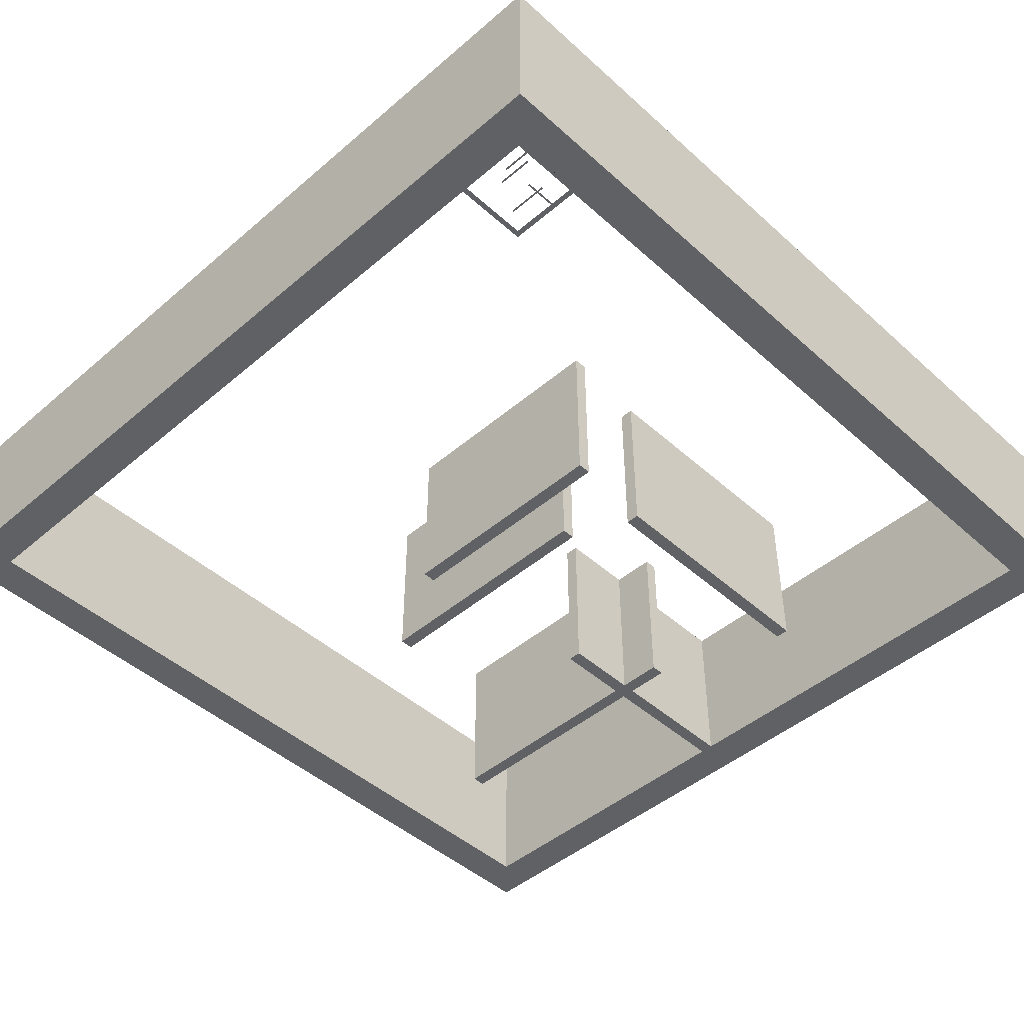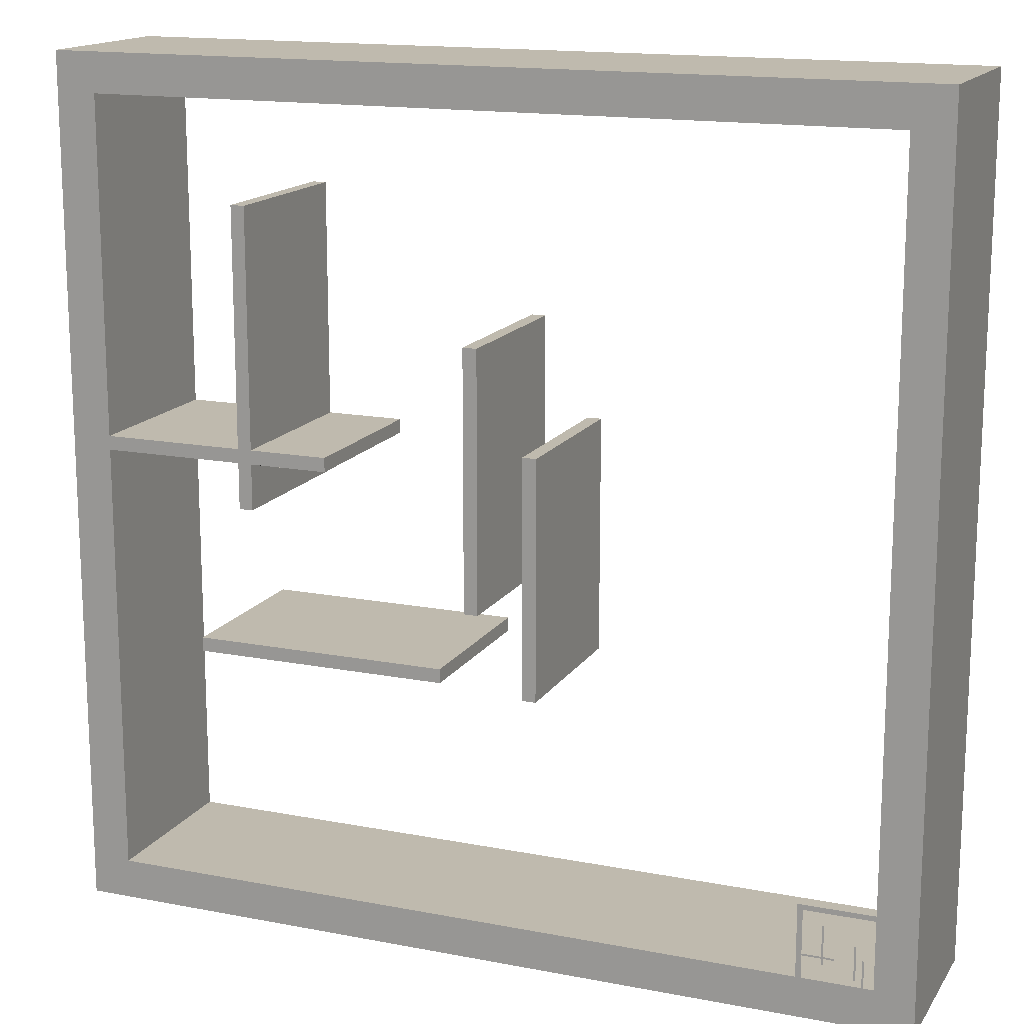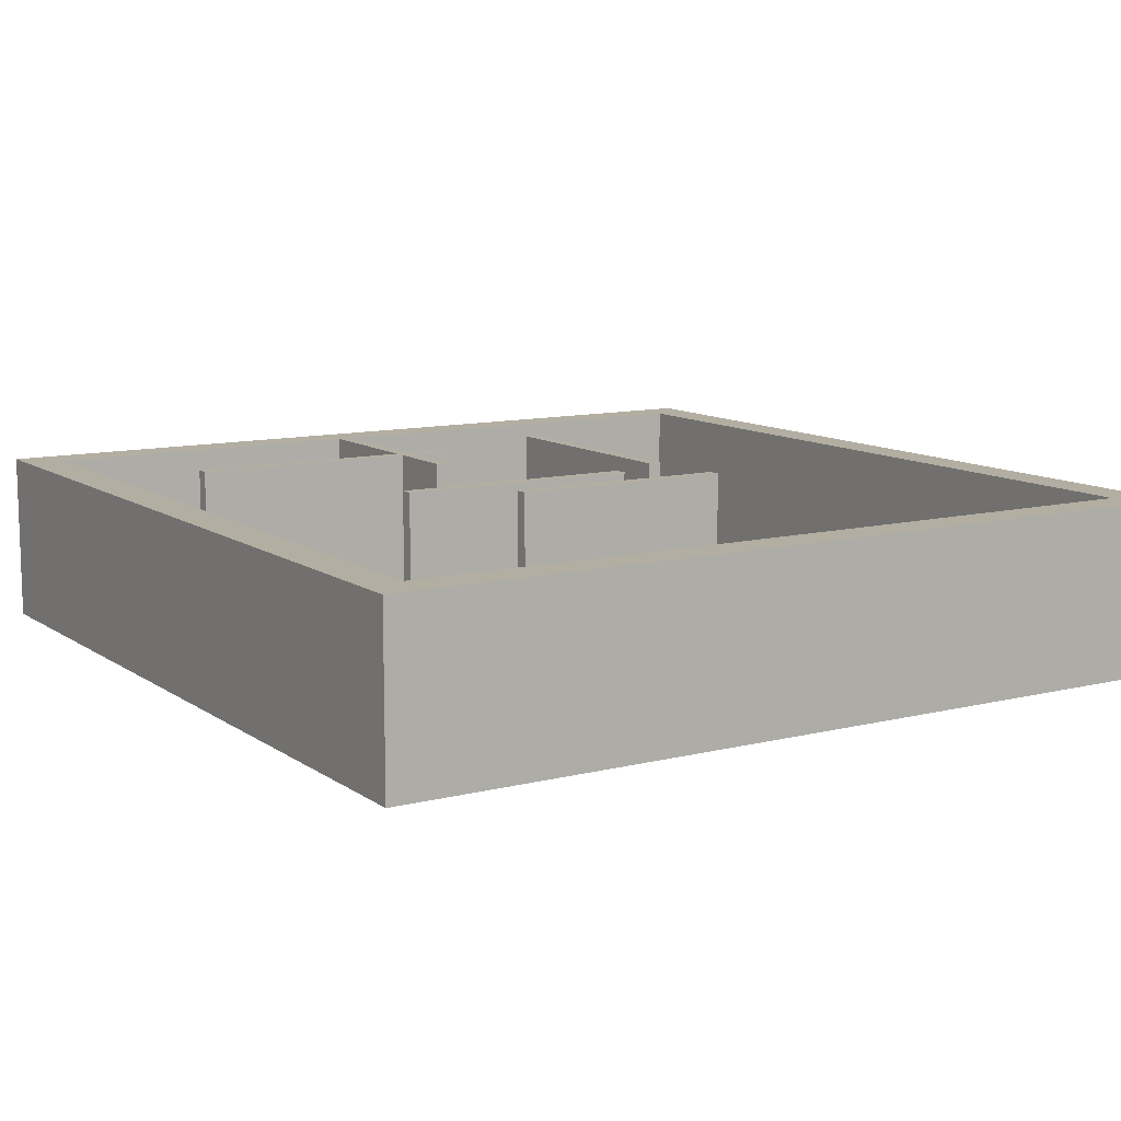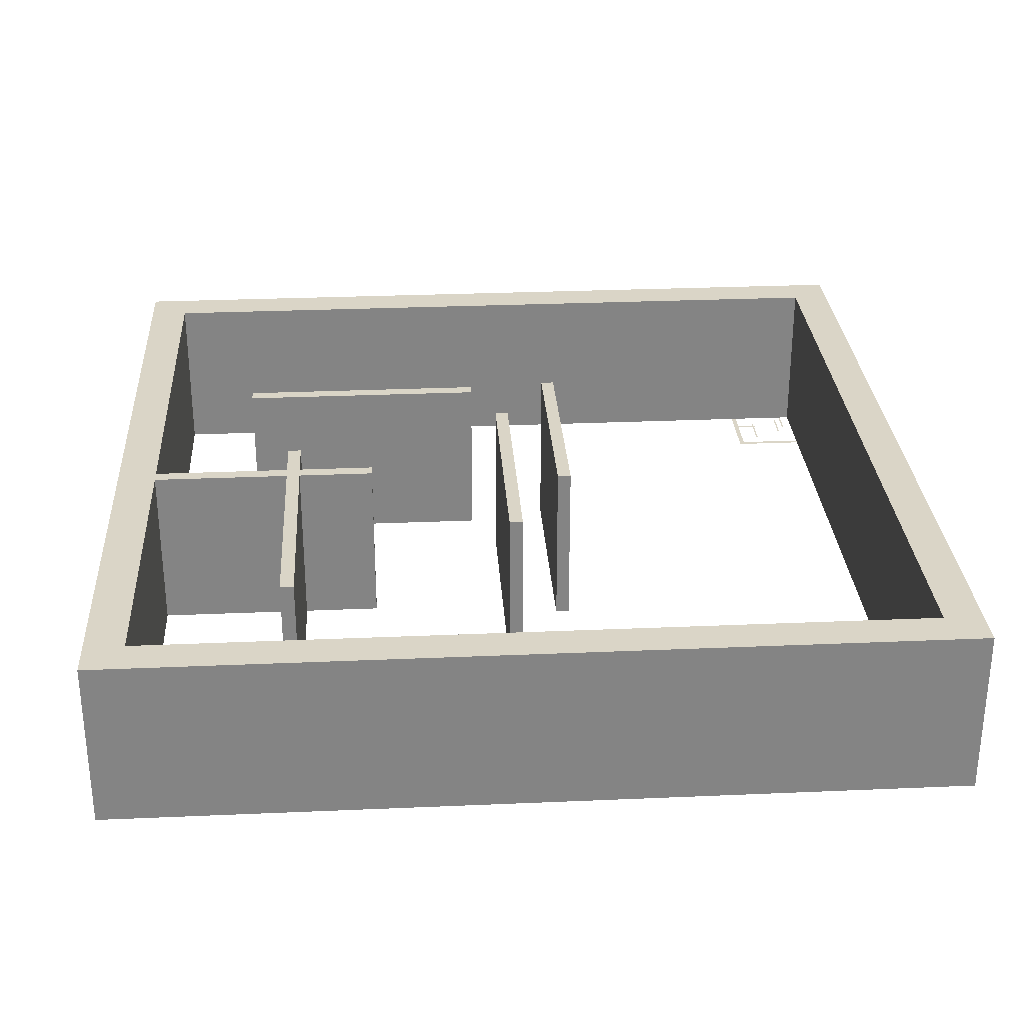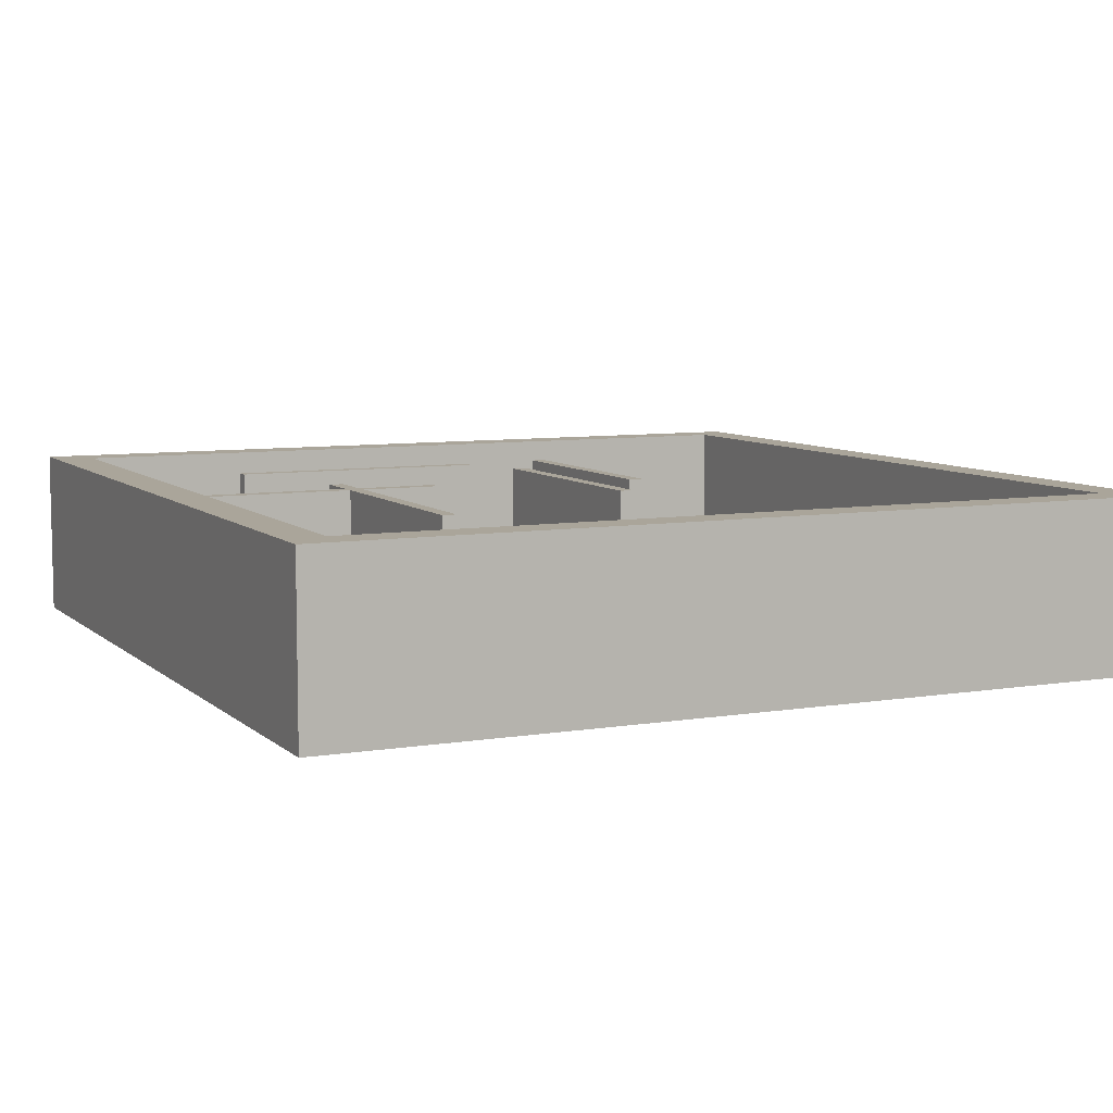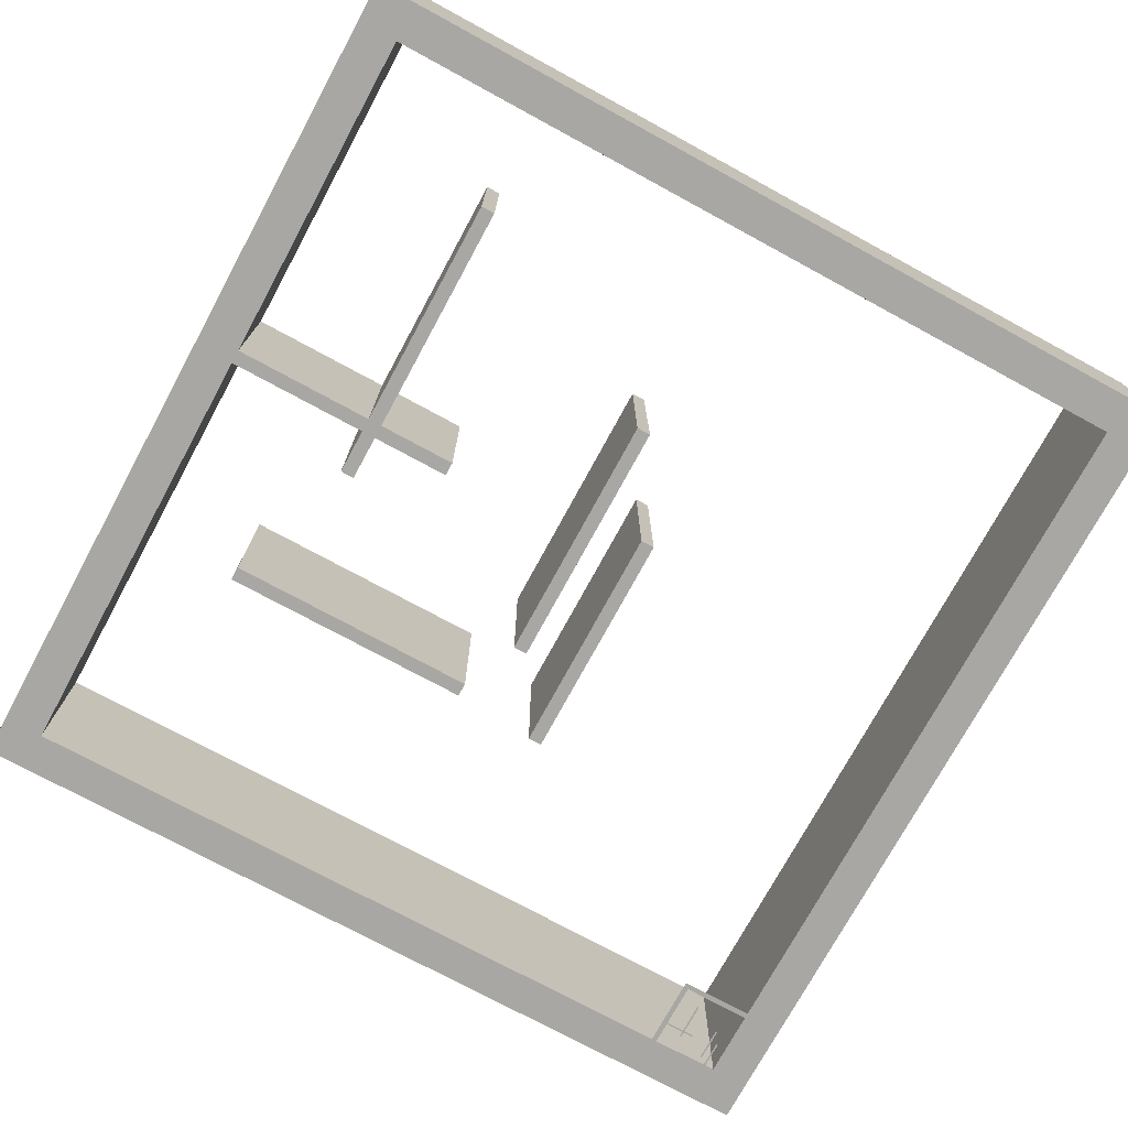
<metadata>
{"format":"obj","ext":"obj","renderer":"f3d","projection":"perspective","resolution":1024,"background":"white","views":[{"elev":-46.0,"azim":-45.7,"up":"+Z"},{"elev":15.5,"azim":-157.9,"up":"+Y"},{"elev":10.8,"azim":-121.9,"up":"+Z"},{"elev":29.0,"azim":176.3,"up":"+Z"},{"elev":7.6,"azim":154.8,"up":"+Z"},{"elev":-74.6,"azim":151.5,"up":"+Z"}]}
</metadata>
<code>
o Curve.003_mesh_Curve.005
v 0.5455 0.3329 0
v 0.5455 0.3248 0
v 0.6937 0.3248 0
v 0.8419 0.3248 0
v 0.8419 0.3329 0
v 0.8419 0.3409 0
v 0.6937 0.3409 0
v 0.5455 0.3409 0
v 0 0.5 0
v 0 0 0
v 0.5 0 0
v 1 0 0
v 1 0.5 0
v 1 1 0
v 0.5 1 0
v 0 1 0
v 0.9536 0.7614 0
v 0.9536 0.5682 0
v 0.8712 0.5682 0
v 0.7888 0.5682 0
v 0.7888 0.7045 0
v 0.7888 0.8409 0
v 0.7808 0.8409 0
v 0.7727 0.8409 0
v 0.7727 0.7045 0
v 0.7727 0.5682 0
v 0.7273 0.5682 0
v 0.6818 0.5682 0
v 0.6818 0.5601 0
v 0.6818 0.5521 0
v 0.7273 0.5521 0
v 0.7727 0.5521 0
v 0.7727 0.5256 0
v 0.7727 0.4991 0
v 0.7808 0.4991 0
v 0.7888 0.4991 0
v 0.7888 0.5256 0
v 0.7888 0.5521 0
v 0.8712 0.5521 0
v 0.9536 0.5521 0
v 0.9536 0.2992 0
v 0.9536 0.0464 0
v 0.4995 0.0464 0
v 0.04546 0.0464 0
v 0.04546 0.5005 0
v 0.04546 0.9545 0
v 0.4995 0.9545 0
v 0.9536 0.9545 0
v 0.5 0.5563 0
v 0.5 0.4081 0
v 0.508 0.4081 0
v 0.5161 0.4081 0
v 0.5161 0.5563 0
v 0.5161 0.7045 0
v 0.508 0.7045 0
v 0.5 0.7045 0
v 0.4318 0.4541 0
v 0.4318 0.3172 0
v 0.4399 0.3172 0
v 0.4479 0.3172 0
v 0.4479 0.4541 0
v 0.4479 0.5909 0
v 0.4399 0.5909 0
v 0.4318 0.5909 0
v 0.5455 0.3329 0
v 0.5455 0.3248 0
v 0.6937 0.3248 0
v 0.8419 0.3248 0
v 0.8419 0.3329 0
v 0.8419 0.3409 0
v 0.6937 0.3409 0
v 0.5455 0.3409 0
v 0 0.5 0
v 0 0 0
v 0.5 0 0
v 1 0 0
v 1 0.5 0
v 1 1 0
v 0.5 1 0
v 0 1 0
v 0.9536 0.7614 0
v 0.9536 0.5682 0
v 0.8712 0.5682 0
v 0.7888 0.5682 0
v 0.7888 0.7045 0
v 0.7888 0.8409 0
v 0.7808 0.8409 0
v 0.7727 0.8409 0
v 0.7727 0.7045 0
v 0.7727 0.5682 0
v 0.7273 0.5682 0
v 0.6818 0.5682 0
v 0.6818 0.5601 0
v 0.6818 0.5521 0
v 0.7273 0.5521 0
v 0.7727 0.5521 0
v 0.7727 0.5256 0
v 0.7727 0.4991 0
v 0.7808 0.4991 0
v 0.7888 0.4991 0
v 0.7888 0.5256 0
v 0.7888 0.5521 0
v 0.8712 0.5521 0
v 0.9536 0.5521 0
v 0.9536 0.2992 0
v 0.9536 0.0464 0
v 0.4995 0.0464 0
v 0.04546 0.0464 0
v 0.04546 0.5005 0
v 0.04546 0.9545 0
v 0.4995 0.9545 0
v 0.9536 0.9545 0
v 0.5 0.5563 0
v 0.5 0.4081 0
v 0.508 0.4081 0
v 0.5161 0.4081 0
v 0.5161 0.5563 0
v 0.5161 0.7045 0
v 0.508 0.7045 0
v 0.5 0.7045 0
v 0.4318 0.4541 0
v 0.4318 0.3172 0
v 0.4399 0.3172 0
v 0.4479 0.3172 0
v 0.4479 0.4541 0
v 0.4479 0.5909 0
v 0.4399 0.5909 0
v 0.4318 0.5909 0
v 0.5455 0.3329 0.2
v 0.5455 0.3248 0.2
v 0.6937 0.3248 0.2
v 0.8419 0.3248 0.2
v 0.8419 0.3329 0.2
v 0.8419 0.3409 0.2
v 0.6937 0.3409 0.2
v 0.5455 0.3409 0.2
v 0 0.5 0.2
v 0 0 0.2
v 0.5 0 0.2
v 1 0 0.2
v 1 0.5 0.2
v 1 1 0.2
v 0.5 1 0.2
v 0 1 0.2
v 0.9536 0.7614 0.2
v 0.9536 0.5682 0.2
v 0.8712 0.5682 0.2
v 0.7888 0.5682 0.2
v 0.7888 0.7045 0.2
v 0.7888 0.8409 0.2
v 0.7808 0.8409 0.2
v 0.7727 0.8409 0.2
v 0.7727 0.7045 0.2
v 0.7727 0.5682 0.2
v 0.7273 0.5682 0.2
v 0.6818 0.5682 0.2
v 0.6818 0.5601 0.2
v 0.6818 0.5521 0.2
v 0.7273 0.5521 0.2
v 0.7727 0.5521 0.2
v 0.7727 0.5256 0.2
v 0.7727 0.4991 0.2
v 0.7808 0.4991 0.2
v 0.7888 0.4991 0.2
v 0.7888 0.5256 0.2
v 0.7888 0.5521 0.2
v 0.8712 0.5521 0.2
v 0.9536 0.5521 0.2
v 0.9536 0.2992 0.2
v 0.9536 0.0464 0.2
v 0.4995 0.0464 0.2
v 0.04546 0.0464 0.2
v 0.04546 0.5005 0.2
v 0.04546 0.9545 0.2
v 0.4995 0.9545 0.2
v 0.9536 0.9545 0.2
v 0.5 0.5563 0.2
v 0.5 0.4081 0.2
v 0.508 0.4081 0.2
v 0.5161 0.4081 0.2
v 0.5161 0.5563 0.2
v 0.5161 0.7045 0.2
v 0.508 0.7045 0.2
v 0.5 0.7045 0.2
v 0.4318 0.4541 0.2
v 0.4318 0.3172 0.2
v 0.4399 0.3172 0.2
v 0.4479 0.3172 0.2
v 0.4479 0.4541 0.2
v 0.4479 0.5909 0.2
v 0.4399 0.5909 0.2
v 0.4318 0.5909 0.2
f 9 16 46
f 46 16 15
f 46 15 14
f 46 14 48
f 48 14 13
f 9 46 45
f 47 46 48
f 17 48 13
f 25 24 23
f 25 23 22
f 25 22 21
f 18 17 13
f 49 56 55
f 49 55 54
f 49 54 53
f 26 25 21
f 26 21 20
f 57 64 63
f 57 63 62
f 57 62 61
f 29 28 27
f 29 27 26
f 29 26 20
f 29 20 19
f 29 19 18
f 29 18 40
f 40 18 13
f 30 29 40
f 50 49 53
f 50 53 52
f 31 30 40
f 32 31 40
f 33 32 38
f 38 32 40
f 33 38 37
f 39 38 40
f 41 40 13
f 34 33 37
f 34 37 36
f 9 45 44
f 10 9 44
f 41 13 12
f 35 34 36
f 58 57 61
f 58 61 60
f 51 50 52
f 1 8 7
f 1 7 6
f 1 6 5
f 2 1 5
f 2 5 4
f 3 2 4
f 59 58 60
f 42 41 12
f 10 44 43
f 10 43 42
f 10 42 12
f 11 10 12
f 67 68 132 131
f 127 128 192 191
f 74 75 139 138
f 109 110 174 173
f 116 117 181 180
f 83 84 148 147
f 73 74 138 137
f 128 121 185 192
f 72 65 129 136
f 89 90 154 153
f 96 97 161 160
f 122 123 187 186
f 124 125 189 188
f 107 108 172 171
f 68 69 133 132
f 126 127 191 190
f 101 102 166 165
f 95 96 160 159
f 115 116 180 179
f 69 70 134 133
f 100 101 165 164
f 66 67 131 130
f 121 122 186 185
f 65 66 130 129
f 92 93 157 156
f 120 113 177 184
f 75 76 140 139
f 119 120 184 183
f 91 92 156 155
f 99 100 164 163
f 90 91 155 154
f 94 95 159 158
f 108 109 173 172
f 88 89 153 152
f 79 80 144 143
f 87 88 152 151
f 114 115 179 178
f 86 87 151 150
f 113 114 178 177
f 93 94 158 157
f 85 86 150 149
f 118 119 183 182
f 84 85 149 148
f 110 111 175 174
f 112 81 145 176
f 125 126 190 189
f 111 112 176 175
f 82 83 147 146
f 98 99 163 162
f 81 82 146 145
f 105 106 170 169
f 123 124 188 187
f 80 73 137 144
f 71 72 136 135
f 78 79 143 142
f 104 105 169 168
f 117 118 182 181
f 77 78 142 141
f 27 28 92 91
f 55 56 120 119
f 11 12 76 75
f 56 49 113 120
f 28 29 93 92
f 1 2 66 65
f 57 58 122 121
f 2 3 67 66
f 36 37 101 100
f 5 6 70 69
f 51 52 116 115
f 31 32 96 95
f 37 38 102 101
f 62 63 127 126
f 4 5 69 68
f 43 44 108 107
f 60 61 125 124
f 58 59 123 122
f 32 33 97 96
f 25 26 90 89
f 8 1 65 72
f 64 57 121 128
f 9 10 74 73
f 19 20 84 83
f 52 53 117 116
f 45 46 110 109
f 10 11 75 74
f 63 64 128 127
f 3 4 68 67
f 6 7 71 70
f 42 43 107 106
f 33 34 98 97
f 38 39 103 102
f 12 13 77 76
f 39 40 104 103
f 13 14 78 77
f 53 54 118 117
f 40 41 105 104
f 14 15 79 78
f 7 8 72 71
f 16 9 73 80
f 59 60 124 123
f 41 42 106 105
f 17 18 82 81
f 34 35 99 98
f 18 19 83 82
f 47 48 112 111
f 61 62 126 125
f 48 17 81 112
f 46 47 111 110
f 20 21 85 84
f 54 55 119 118
f 21 22 86 85
f 29 30 94 93
f 49 50 114 113
f 22 23 87 86
f 50 51 115 114
f 23 24 88 87
f 15 16 80 79
f 24 25 89 88
f 44 45 109 108
f 30 31 95 94
f 26 27 91 90
f 35 36 100 99
f 137 174 144
f 174 143 144
f 174 142 143
f 174 176 142
f 176 141 142
f 137 173 174
f 175 176 174
f 145 141 176
f 153 151 152
f 153 150 151
f 153 149 150
f 146 141 145
f 177 183 184
f 177 182 183
f 177 181 182
f 154 149 153
f 154 148 149
f 185 191 192
f 185 190 191
f 185 189 190
f 157 155 156
f 157 154 155
f 157 148 154
f 157 147 148
f 157 146 147
f 157 168 146
f 168 141 146
f 158 168 157
f 178 181 177
f 178 180 181
f 159 168 158
f 160 168 159
f 161 166 160
f 166 168 160
f 161 165 166
f 167 168 166
f 169 141 168
f 162 165 161
f 162 164 165
f 137 172 173
f 138 172 137
f 169 140 141
f 163 164 162
f 186 189 185
f 186 188 189
f 179 180 178
f 129 135 136
f 129 134 135
f 129 133 134
f 130 133 129
f 130 132 133
f 131 132 130
f 187 188 186
f 170 140 169
f 138 171 172
f 138 170 171
f 138 140 170
f 139 140 138
f 70 71 135 134
f 106 107 171 170
f 97 98 162 161
f 102 103 167 166
f 76 77 141 140
f 103 104 168 167
o Curve.003_Curve.005
v 0.07169 0.04374 0
v 0.07169 0.04268 0
v 0.09116 0.04268 0
v 0.1106 0.04268 0
v 0.1106 0.04374 0
v 0.1106 0.04479 0
v 0.09116 0.04479 0
v 0.07169 0.04479 0
v 0 0.0657 0
v 0 0 0
v 0.06571 0 0
v 0.1314 0 0
v 0.1314 0.0657 0
v 0.1314 0.1314 0
v 0.06571 0.1314 0
v 0 0.1314 0
v 0.1253 0.1 0
v 0.1253 0.07466 0
v 0.1145 0.07466 0
v 0.1037 0.07466 0
v 0.1037 0.09258 0
v 0.1037 0.1105 0
v 0.1026 0.1105 0
v 0.1016 0.1105 0
v 0.1016 0.09258 0
v 0.1016 0.07466 0
v 0.09558 0.07466 0
v 0.08961 0.07466 0
v 0.08961 0.0736 0
v 0.08961 0.07254 0
v 0.09558 0.07254 0
v 0.1016 0.07254 0
v 0.1016 0.06906 0
v 0.1016 0.06557 0
v 0.1026 0.06557 0
v 0.1037 0.06557 0
v 0.1037 0.06906 0
v 0.1037 0.07254 0
v 0.1145 0.07254 0
v 0.1253 0.07254 0
v 0.1253 0.03932 0
v 0.1253 0.006097 0
v 0.06565 0.006097 0
v 0.005974 0.006097 0
v 0.005974 0.06576 0
v 0.005974 0.1254 0
v 0.06565 0.1254 0
v 0.1253 0.1254 0
v 0.06571 0.0731 0
v 0.06571 0.05363 0
v 0.06677 0.05363 0
v 0.06783 0.05363 0
v 0.06783 0.0731 0
v 0.06783 0.09258 0
v 0.06677 0.09258 0
v 0.06571 0.09258 0
v 0.05675 0.05966 0
v 0.05675 0.04168 0
v 0.05781 0.04168 0
v 0.05887 0.04168 0
v 0.05887 0.05966 0
v 0.05887 0.07764 0
v 0.05781 0.07764 0
v 0.05675 0.07764 0
f 201 238 208
f 238 207 208
f 238 206 207
f 238 240 206
f 240 205 206
f 201 237 238
f 239 240 238
f 209 205 240
f 217 215 216
f 217 214 215
f 217 213 214
f 210 205 209
f 241 247 248
f 241 246 247
f 241 245 246
f 218 213 217
f 218 212 213
f 249 255 256
f 249 254 255
f 249 253 254
f 221 219 220
f 221 218 219
f 221 212 218
f 221 211 212
f 221 210 211
f 221 232 210
f 232 205 210
f 222 232 221
f 242 245 241
f 242 244 245
f 223 232 222
f 224 232 223
f 225 230 224
f 230 232 224
f 225 229 230
f 231 232 230
f 233 205 232
f 226 229 225
f 226 228 229
f 201 236 237
f 202 236 201
f 233 204 205
f 227 228 226
f 250 253 249
f 250 252 253
f 243 244 242
f 193 199 200
f 193 198 199
f 193 197 198
f 194 197 193
f 194 196 197
f 195 196 194
f 251 252 250
f 234 204 233
f 202 235 236
f 202 234 235
f 202 204 234
f 203 204 202

</code>
